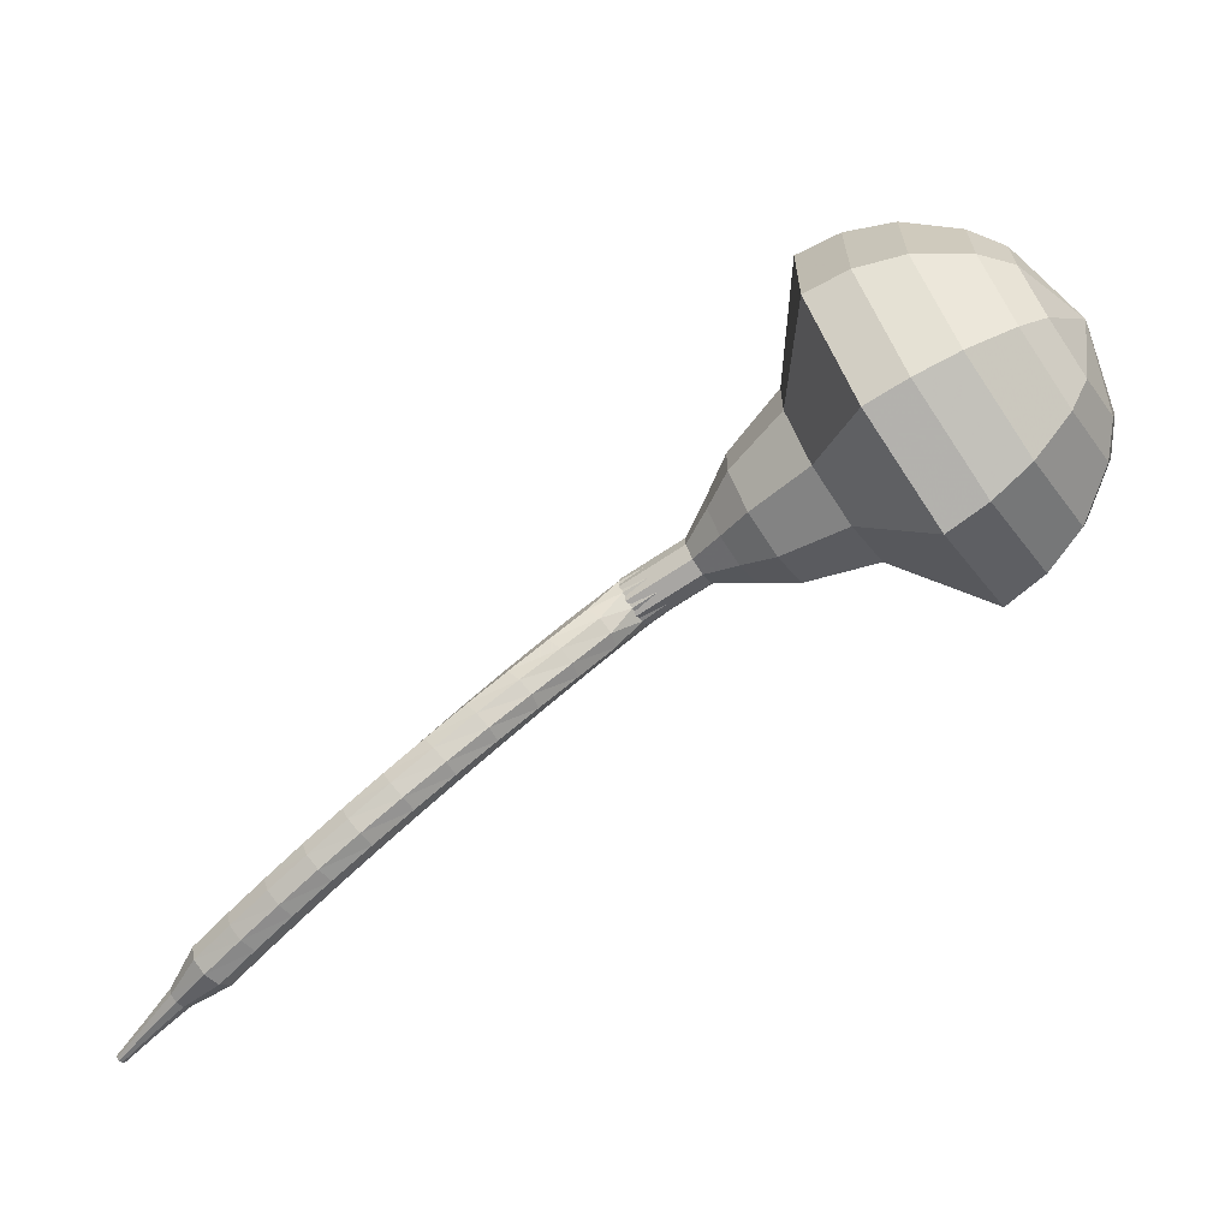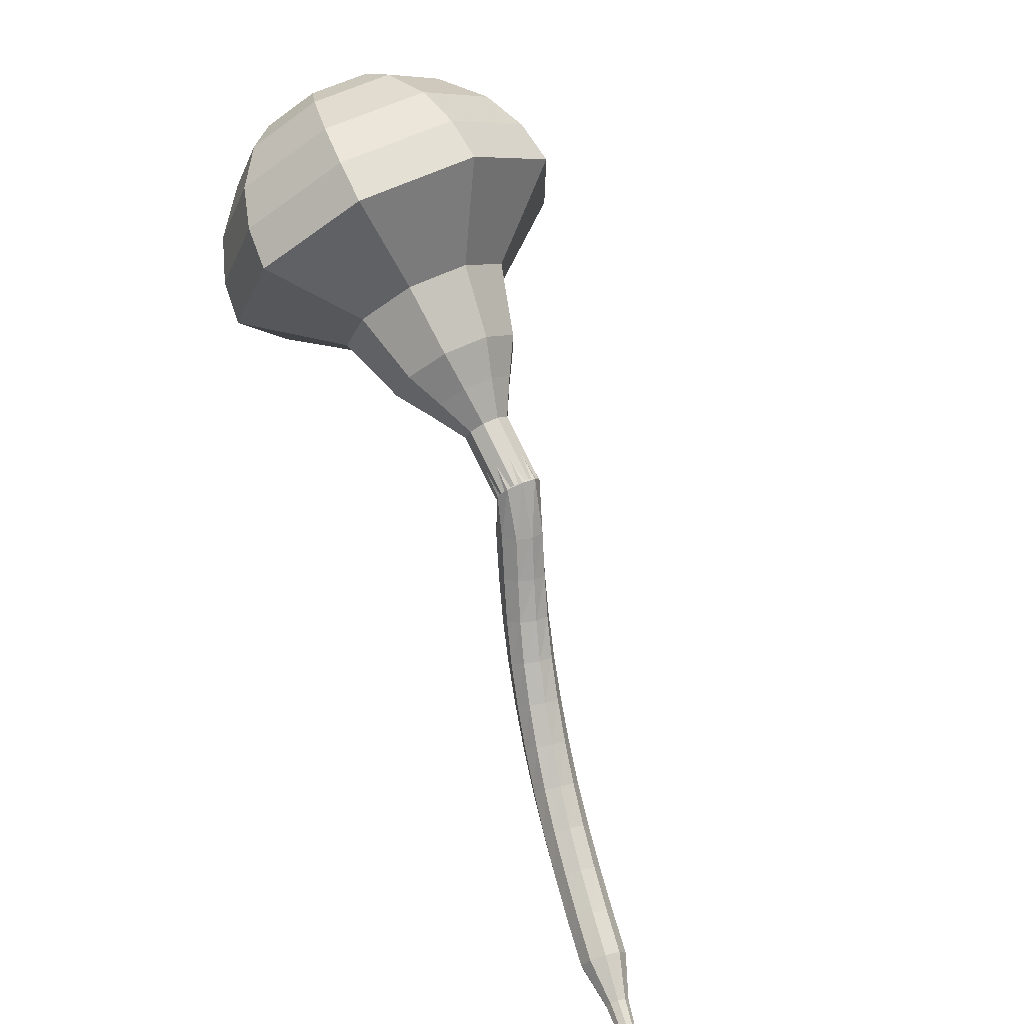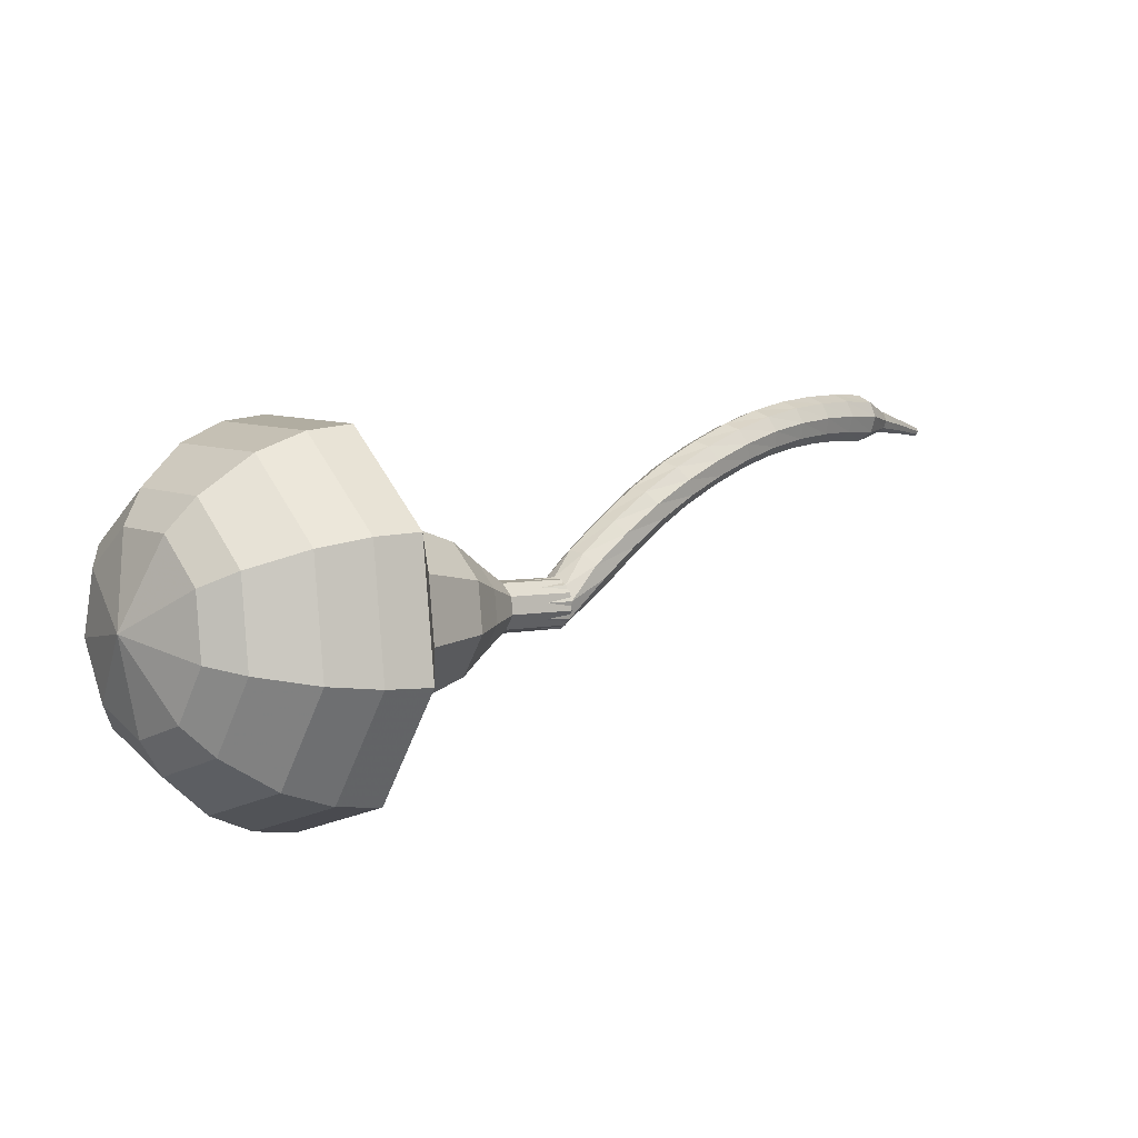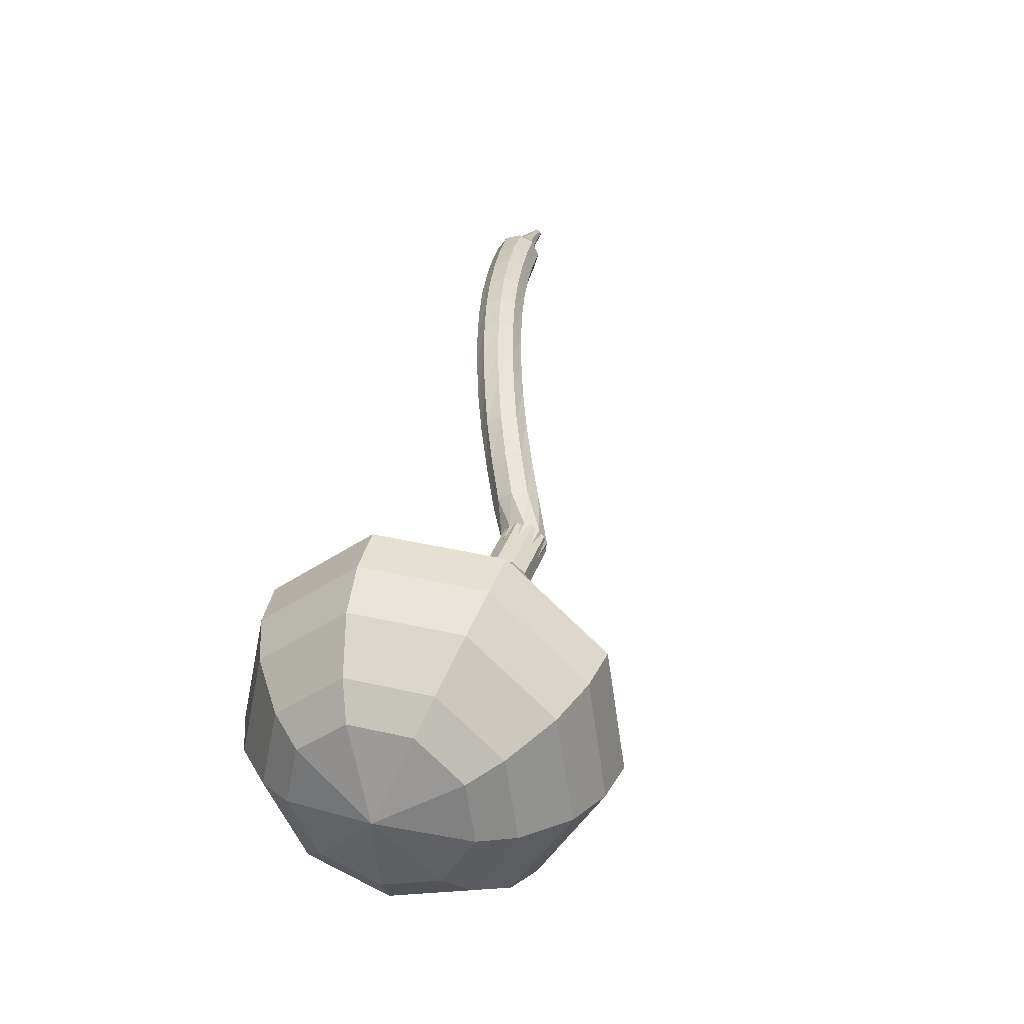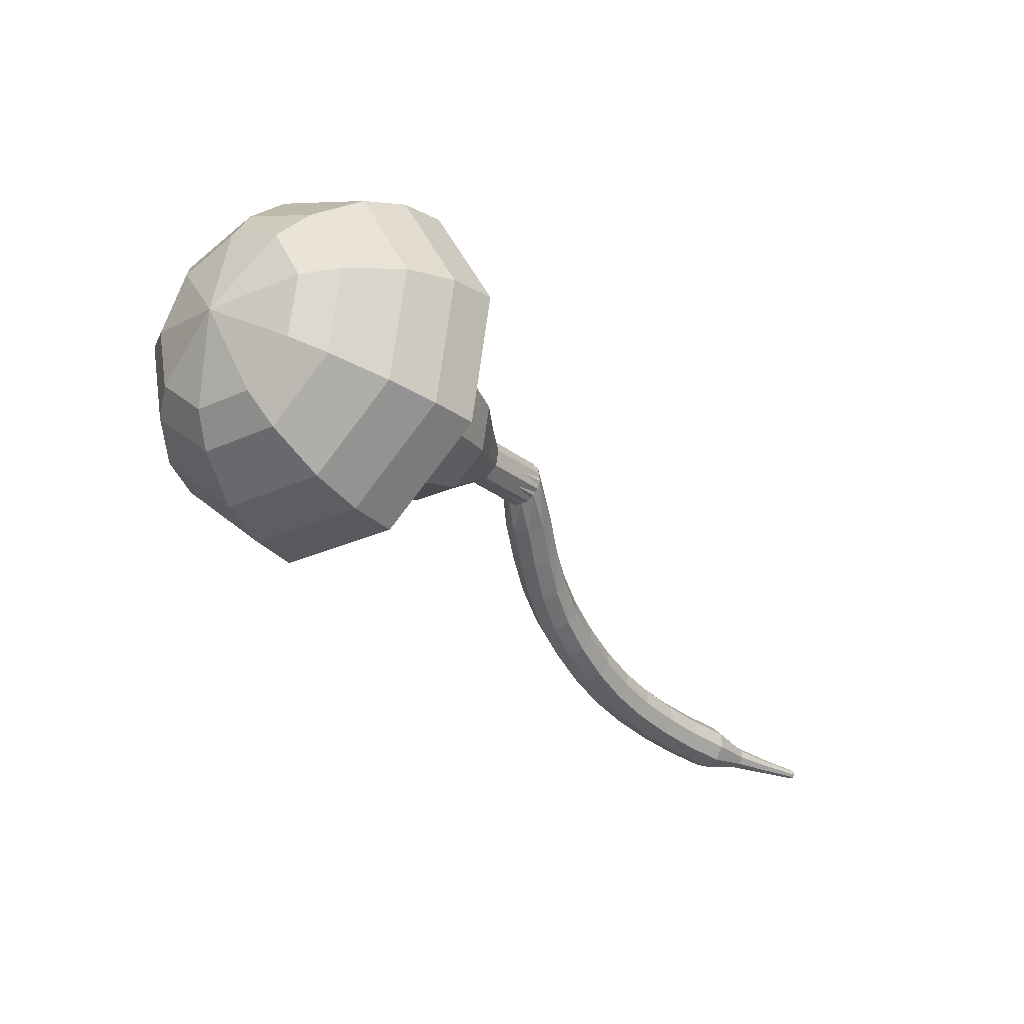
<metadata>
{"format":"obj","ext":"obj","renderer":"f3d","projection":"perspective","resolution":1024,"background":"white","views":[{"elev":-44.1,"azim":175.4,"up":"+Z"},{"elev":-61.8,"azim":-42.0,"up":"+Y"},{"elev":65.6,"azim":-7.8,"up":"+Y"},{"elev":69.6,"azim":-54.2,"up":"+Y"},{"elev":-8.9,"azim":-88.7,"up":"+Z"}]}
</metadata>
<code>
g tube1
v 227.6 171.3 157.2
v 226.4 170.7 154.1
v 224.3 168.6 152.4
v 222.4 165.9 153
v 221.5 163.8 155.5
v 222.1 163.4 158.8
v 223.8 164.8 161.4
v 226 167.4 162
v 227.4 169.9 160.3
v 227.6 171.3 157.2
v 226.1 170.8 157.4
v 225.2 170.4 155.1
v 223.7 168.8 153.9
v 222.3 166.8 154.3
v 221.6 165.3 156.2
v 222 165 158.6
v 223.3 166 160.5
v 224.9 167.9 160.9
v 225.9 169.8 159.7
v 226.1 170.8 157.4
v 223.1 168.4 157.6
v 223.1 168.4 157.6
v 223.1 168.4 157.6
v 223.1 168.4 157.6
v 223.1 168.4 157.6
v 223.1 168.4 157.6
v 223.1 168.4 157.6
v 223.1 168.4 157.6
v 223.1 168.4 157.6
v 223.1 168.4 157.6
v 237.6 156.3 153.5
v 237.6 156.6 152.9
v 237.8 157.1 152.6
v 238.3 157.6 152.7
v 238.6 157.9 153.2
v 238.8 157.8 153.8
v 238.6 157.4 154.4
v 238.3 156.8 154.5
v 237.8 156.4 154.1
v 237.6 156.3 153.5
v 239.3 155.9 152.2
v 238.9 156.2 151.7
v 238.8 156.8 151.5
v 239 157.4 151.6
v 239.4 157.8 151.9
v 239.9 157.7 152.4
v 240.2 157.2 152.8
v 240.1 156.5 152.9
v 239.8 156 152.6
v 239.3 155.9 152.2
v 240.6 155.6 150.9
v 240.2 155.9 150.4
v 240.1 156.5 150.1
v 240.4 157.2 150.2
v 240.8 157.5 150.6
v 241.3 157.4 151.1
v 241.5 156.9 151.5
v 241.4 156.2 151.6
v 241.1 155.7 151.3
v 240.6 155.6 150.9
v 241.8 155.2 149.6
v 241.5 155.6 149.1
v 241.5 156.2 148.9
v 241.8 156.8 148.9
v 242.3 157.1 149.3
v 242.7 157 149.9
v 242.9 156.4 150.3
v 242.7 155.8 150.3
v 242.3 155.3 150.1
v 241.8 155.2 149.6
v 243.1 154.7 148.4
v 242.8 155.1 147.9
v 242.9 155.7 147.6
v 243.2 156.3 147.7
v 243.7 156.5 148.2
v 244.1 156.4 148.7
v 244.2 155.8 149.1
v 244 155.2 149.2
v 243.5 154.7 148.9
v 243.1 154.7 148.4
v 244.4 154 147.4
v 244.2 154.4 146.8
v 244.3 155 146.5
v 244.7 155.6 146.6
v 245.2 155.8 147.1
v 245.5 155.6 147.6
v 245.5 155.1 148.1
v 245.3 154.5 148.2
v 244.8 154.1 147.9
v 244.4 154 147.4
v 245.7 153.2 146.4
v 245.5 153.6 145.8
v 245.7 154.2 145.5
v 246.1 154.7 145.6
v 246.6 155 146.1
v 246.9 154.8 146.6
v 246.9 154.2 147.1
v 246.6 153.7 147.2
v 246.1 153.2 146.9
v 245.7 153.2 146.4
v 247 152.3 145.4
v 246.9 152.7 144.9
v 247.1 153.3 144.6
v 247.6 153.8 144.7
v 248 154 145.1
v 248.3 153.8 145.7
v 248.2 153.3 146.2
v 247.8 152.7 146.3
v 247.3 152.3 146
v 247 152.3 145.4
v 248.2 151.3 144.6
v 248.2 151.6 144.1
v 248.5 152.2 143.7
v 249 152.6 143.8
v 249.4 152.8 144.3
v 249.6 152.7 145
v 249.5 152.2 145.4
v 249.1 151.7 145.5
v 248.6 151.3 145.2
v 248.2 151.3 144.6
v 249.5 150.1 143.9
v 249.5 150.5 143.3
v 249.8 151 143
v 250.3 151.4 143.1
v 250.7 151.6 143.6
v 250.9 151.4 144.3
v 250.7 151 144.8
v 250.3 150.5 144.9
v 249.8 150.1 144.5
v 249.5 150.1 143.9
v 250.7 148.9 143.3
v 250.7 149.2 142.7
v 251.1 149.7 142.4
v 251.6 150.1 142.5
v 252 150.3 143
v 252.2 150.1 143.6
v 252 149.7 144.1
v 251.5 149.2 144.3
v 251 148.9 143.9
v 250.7 148.9 143.3
v 251.9 147.6 142.8
v 252 147.8 142.2
v 252.3 148.3 141.8
v 252.9 148.7 141.9
v 253.3 148.9 142.4
v 253.4 148.8 143.1
v 253.2 148.4 143.6
v 252.7 147.9 143.7
v 252.2 147.6 143.4
v 251.9 147.6 142.8
v 253.4 146.5 142.3
v 253.5 146.6 142
v 253.7 146.8 141.8
v 253.9 147 141.9
v 254.2 147.1 142.2
v 254.2 147 142.5
v 254.1 146.9 142.7
v 253.8 146.6 142.8
v 253.5 146.5 142.6
v 253.4 146.5 142.3
v 254.7 145.1 141.9
v 254.7 145.2 141.7
v 254.8 145.3 141.6
v 255 145.4 141.6
v 255.2 145.5 141.8
v 255.2 145.5 142
v 255.1 145.4 142.2
v 254.9 145.2 142.3
v 254.7 145.1 142.1
v 254.7 145.1 141.9
v 255.9 143.7 141.6
v 255.9 143.7 141.4
v 256 143.8 141.4
v 256.1 143.9 141.4
v 256.2 143.9 141.5
v 256.2 143.9 141.6
v 256.1 143.8 141.7
v 256 143.7 141.8
v 255.9 143.7 141.7
v 255.9 143.7 141.6
f 1 2 12
f 12 11 1
f 2 3 13
f 13 12 2
f 3 4 14
f 14 13 3
f 4 5 15
f 15 14 4
f 5 6 16
f 16 15 5
f 6 7 17
f 17 16 6
f 7 8 18
f 18 17 7
f 8 9 19
f 19 18 8
f 9 10 20
f 20 19 9
f 11 12 22
f 22 21 11
f 12 13 23
f 23 22 12
f 13 14 24
f 24 23 13
f 14 15 25
f 25 24 14
f 15 16 26
f 26 25 15
f 16 17 27
f 27 26 16
f 17 18 28
f 28 27 17
f 18 19 29
f 29 28 18
f 19 20 30
f 30 29 19
f 21 22 32
f 32 31 21
f 22 23 33
f 33 32 22
f 23 24 34
f 34 33 23
f 24 25 35
f 35 34 24
f 25 26 36
f 36 35 25
f 26 27 37
f 37 36 26
f 27 28 38
f 38 37 27
f 28 29 39
f 39 38 28
f 29 30 40
f 40 39 29
f 31 32 42
f 42 41 31
f 32 33 43
f 43 42 32
f 33 34 44
f 44 43 33
f 34 35 45
f 45 44 34
f 35 36 46
f 46 45 35
f 36 37 47
f 47 46 36
f 37 38 48
f 48 47 37
f 38 39 49
f 49 48 38
f 39 40 50
f 50 49 39
f 41 42 52
f 52 51 41
f 42 43 53
f 53 52 42
f 43 44 54
f 54 53 43
f 44 45 55
f 55 54 44
f 45 46 56
f 56 55 45
f 46 47 57
f 57 56 46
f 47 48 58
f 58 57 47
f 48 49 59
f 59 58 48
f 49 50 60
f 60 59 49
f 51 52 62
f 62 61 51
f 52 53 63
f 63 62 52
f 53 54 64
f 64 63 53
f 54 55 65
f 65 64 54
f 55 56 66
f 66 65 55
f 56 57 67
f 67 66 56
f 57 58 68
f 68 67 57
f 58 59 69
f 69 68 58
f 59 60 70
f 70 69 59
f 61 62 72
f 72 71 61
f 62 63 73
f 73 72 62
f 63 64 74
f 74 73 63
f 64 65 75
f 75 74 64
f 65 66 76
f 76 75 65
f 66 67 77
f 77 76 66
f 67 68 78
f 78 77 67
f 68 69 79
f 79 78 68
f 69 70 80
f 80 79 69
f 71 72 82
f 82 81 71
f 72 73 83
f 83 82 72
f 73 74 84
f 84 83 73
f 74 75 85
f 85 84 74
f 75 76 86
f 86 85 75
f 76 77 87
f 87 86 76
f 77 78 88
f 88 87 77
f 78 79 89
f 89 88 78
f 79 80 90
f 90 89 79
f 81 82 92
f 92 91 81
f 82 83 93
f 93 92 82
f 83 84 94
f 94 93 83
f 84 85 95
f 95 94 84
f 85 86 96
f 96 95 85
f 86 87 97
f 97 96 86
f 87 88 98
f 98 97 87
f 88 89 99
f 99 98 88
f 89 90 100
f 100 99 89
f 91 92 102
f 102 101 91
f 92 93 103
f 103 102 92
f 93 94 104
f 104 103 93
f 94 95 105
f 105 104 94
f 95 96 106
f 106 105 95
f 96 97 107
f 107 106 96
f 97 98 108
f 108 107 97
f 98 99 109
f 109 108 98
f 99 100 110
f 110 109 99
f 101 102 112
f 112 111 101
f 102 103 113
f 113 112 102
f 103 104 114
f 114 113 103
f 104 105 115
f 115 114 104
f 105 106 116
f 116 115 105
f 106 107 117
f 117 116 106
f 107 108 118
f 118 117 107
f 108 109 119
f 119 118 108
f 109 110 120
f 120 119 109
f 111 112 122
f 122 121 111
f 112 113 123
f 123 122 112
f 113 114 124
f 124 123 113
f 114 115 125
f 125 124 114
f 115 116 126
f 126 125 115
f 116 117 127
f 127 126 116
f 117 118 128
f 128 127 117
f 118 119 129
f 129 128 118
f 119 120 130
f 130 129 119
f 121 122 132
f 132 131 121
f 122 123 133
f 133 132 122
f 123 124 134
f 134 133 123
f 124 125 135
f 135 134 124
f 125 126 136
f 136 135 125
f 126 127 137
f 137 136 126
f 127 128 138
f 138 137 127
f 128 129 139
f 139 138 128
f 129 130 140
f 140 139 129
f 131 132 142
f 142 141 131
f 132 133 143
f 143 142 132
f 133 134 144
f 144 143 133
f 134 135 145
f 145 144 134
f 135 136 146
f 146 145 135
f 136 137 147
f 147 146 136
f 137 138 148
f 148 147 137
f 138 139 149
f 149 148 138
f 139 140 150
f 150 149 139
f 141 142 152
f 152 151 141
f 142 143 153
f 153 152 142
f 143 144 154
f 154 153 143
f 144 145 155
f 155 154 144
f 145 146 156
f 156 155 145
f 146 147 157
f 157 156 146
f 147 148 158
f 158 157 147
f 148 149 159
f 159 158 148
f 149 150 160
f 160 159 149
f 151 152 162
f 162 161 151
f 152 153 163
f 163 162 152
f 153 154 164
f 164 163 153
f 154 155 165
f 165 164 154
f 155 156 166
f 166 165 155
f 156 157 167
f 167 166 156
f 157 158 168
f 168 167 157
f 158 159 169
f 169 168 158
f 159 160 170
f 170 169 159
f 161 162 172
f 172 171 161
f 162 163 173
f 173 172 162
f 163 164 174
f 174 173 163
f 164 165 175
f 175 174 164
f 165 166 176
f 176 175 165
f 166 167 177
f 177 176 166
f 167 168 178
f 178 177 167
f 168 169 179
f 179 178 168
f 169 170 180
f 180 179 169
v 238.8 157.9 153.5
v 238.5 157.8 152.9
v 238.1 157.4 152.6
v 237.7 156.8 152.7
v 237.5 156.4 153.2
v 237.6 156.3 153.9
v 238 156.6 154.4
v 238.4 157.1 154.5
v 238.7 157.6 154.1
v 238.8 157.9 153.5
v 237.6 158.8 153.8
v 237.4 158.7 153.2
v 236.9 158.2 152.9
v 236.6 157.7 153
v 236.4 157.3 153.5
v 236.5 157.2 154.2
v 236.9 157.5 154.7
v 237.3 158 154.8
v 237.6 158.5 154.5
v 237.6 158.8 153.8
v 236.5 159.6 154.1
v 236.2 159.5 153.5
v 235.8 159.1 153.2
v 235.4 158.5 153.3
v 235.2 158.1 153.8
v 235.4 158 154.5
v 235.7 158.3 155
v 236.1 158.8 155.1
v 236.4 159.4 154.8
v 236.5 159.6 154.1
v 235.8 161.2 154.4
v 235.4 161 153.3
v 234.6 160.2 152.6
v 233.9 159.1 152.9
v 233.5 158.4 153.8
v 233.8 158.2 155.1
v 234.4 158.7 156
v 235.2 159.7 156.3
v 235.8 160.7 155.6
v 235.8 161.2 154.4
v 235.3 162.8 154.8
v 234.6 162.5 153
v 233.4 161.3 152.1
v 232.3 159.7 152.4
v 231.8 158.6 153.8
v 232.1 158.3 155.7
v 233.1 159.1 157.1
v 234.3 160.6 157.5
v 235.2 162 156.5
v 235.3 162.8 154.8
v 233.5 165.3 155.4
v 232.6 164.9 153
v 231.1 163.3 151.8
v 229.6 161.2 152.2
v 228.9 159.6 154.1
v 229.4 159.3 156.6
v 230.7 160.4 158.6
v 232.3 162.3 159
v 233.4 164.3 157.7
v 233.5 165.3 155.4
v 233.5 170 156
v 231.6 169.2 151.3
v 228.5 166 148.8
v 225.6 161.8 149.7
v 224.3 158.7 153.5
v 225.2 158 158.5
v 227.8 160.2 162.3
v 231 164.1 163.2
v 233.3 168 160.7
v 233.5 170 156
v 231.9 170.9 156.4
v 230.1 170.1 151.8
v 227.1 167 149.4
v 224.3 163 150.3
v 223 160 154
v 223.8 159.3 158.8
v 226.4 161.4 162.5
v 229.5 165.2 163.4
v 231.7 169 161
v 231.9 170.9 156.4
v 230 171.4 156.8
v 228.4 170.7 152.7
v 225.7 167.9 150.5
v 223.2 164.3 151.3
v 222 161.6 154.6
v 222.8 161 159
v 225.1 162.9 162.3
v 227.8 166.3 163
v 229.8 169.6 160.9
v 230 171.4 156.8
v 227.6 171.3 157.2
v 226.4 170.7 154.1
v 224.3 168.6 152.4
v 222.4 165.9 153
v 221.5 163.8 155.5
v 222.1 163.4 158.8
v 223.8 164.8 161.4
v 226 167.4 162
v 227.4 169.9 160.3
v 227.6 171.3 157.2
v 226.1 170.8 157.4
v 225.2 170.4 155.1
v 223.7 168.8 153.9
v 222.3 166.8 154.3
v 221.6 165.3 156.2
v 222 165 158.6
v 223.3 166 160.5
v 224.9 167.9 160.9
v 225.9 169.8 159.7
v 226.1 170.8 157.4
v 223.1 168.4 157.6
v 223.1 168.4 157.6
v 223.1 168.4 157.6
v 223.1 168.4 157.6
v 223.1 168.4 157.6
v 223.1 168.4 157.6
v 223.1 168.4 157.6
v 223.1 168.4 157.6
v 223.1 168.4 157.6
v 223.1 168.4 157.6
f 181 182 192
f 192 191 181
f 182 183 193
f 193 192 182
f 183 184 194
f 194 193 183
f 184 185 195
f 195 194 184
f 185 186 196
f 196 195 185
f 186 187 197
f 197 196 186
f 187 188 198
f 198 197 187
f 188 189 199
f 199 198 188
f 189 190 200
f 200 199 189
f 191 192 202
f 202 201 191
f 192 193 203
f 203 202 192
f 193 194 204
f 204 203 193
f 194 195 205
f 205 204 194
f 195 196 206
f 206 205 195
f 196 197 207
f 207 206 196
f 197 198 208
f 208 207 197
f 198 199 209
f 209 208 198
f 199 200 210
f 210 209 199
f 201 202 212
f 212 211 201
f 202 203 213
f 213 212 202
f 203 204 214
f 214 213 203
f 204 205 215
f 215 214 204
f 205 206 216
f 216 215 205
f 206 207 217
f 217 216 206
f 207 208 218
f 218 217 207
f 208 209 219
f 219 218 208
f 209 210 220
f 220 219 209
f 211 212 222
f 222 221 211
f 212 213 223
f 223 222 212
f 213 214 224
f 224 223 213
f 214 215 225
f 225 224 214
f 215 216 226
f 226 225 215
f 216 217 227
f 227 226 216
f 217 218 228
f 228 227 217
f 218 219 229
f 229 228 218
f 219 220 230
f 230 229 219
f 221 222 232
f 232 231 221
f 222 223 233
f 233 232 222
f 223 224 234
f 234 233 223
f 224 225 235
f 235 234 224
f 225 226 236
f 236 235 225
f 226 227 237
f 237 236 226
f 227 228 238
f 238 237 227
f 228 229 239
f 239 238 228
f 229 230 240
f 240 239 229
f 231 232 242
f 242 241 231
f 232 233 243
f 243 242 232
f 233 234 244
f 244 243 233
f 234 235 245
f 245 244 234
f 235 236 246
f 246 245 235
f 236 237 247
f 247 246 236
f 237 238 248
f 248 247 237
f 238 239 249
f 249 248 238
f 239 240 250
f 250 249 239
f 241 242 252
f 252 251 241
f 242 243 253
f 253 252 242
f 243 244 254
f 254 253 243
f 244 245 255
f 255 254 244
f 245 246 256
f 256 255 245
f 246 247 257
f 257 256 246
f 247 248 258
f 258 257 247
f 248 249 259
f 259 258 248
f 249 250 260
f 260 259 249
f 251 252 262
f 262 261 251
f 252 253 263
f 263 262 252
f 253 254 264
f 264 263 253
f 254 255 265
f 265 264 254
f 255 256 266
f 266 265 255
f 256 257 267
f 267 266 256
f 257 258 268
f 268 267 257
f 258 259 269
f 269 268 258
f 259 260 270
f 270 269 259
f 261 262 272
f 272 271 261
f 262 263 273
f 273 272 262
f 263 264 274
f 274 273 263
f 264 265 275
f 275 274 264
f 265 266 276
f 276 275 265
f 266 267 277
f 277 276 266
f 267 268 278
f 278 277 267
f 268 269 279
f 279 278 268
f 269 270 280
f 280 279 269
f 271 272 282
f 282 281 271
f 272 273 283
f 283 282 272
f 273 274 284
f 284 283 273
f 274 275 285
f 285 284 274
f 275 276 286
f 286 285 275
f 276 277 287
f 287 286 276
f 277 278 288
f 288 287 277
f 278 279 289
f 289 288 278
f 279 280 290
f 290 289 279
f 281 282 292
f 292 291 281
f 282 283 293
f 293 292 282
f 283 284 294
f 294 293 283
f 284 285 295
f 295 294 284
f 285 286 296
f 296 295 285
f 286 287 297
f 297 296 286
f 287 288 298
f 298 297 287
f 288 289 299
f 299 298 288
f 289 290 300
f 300 299 289
g

</code>
